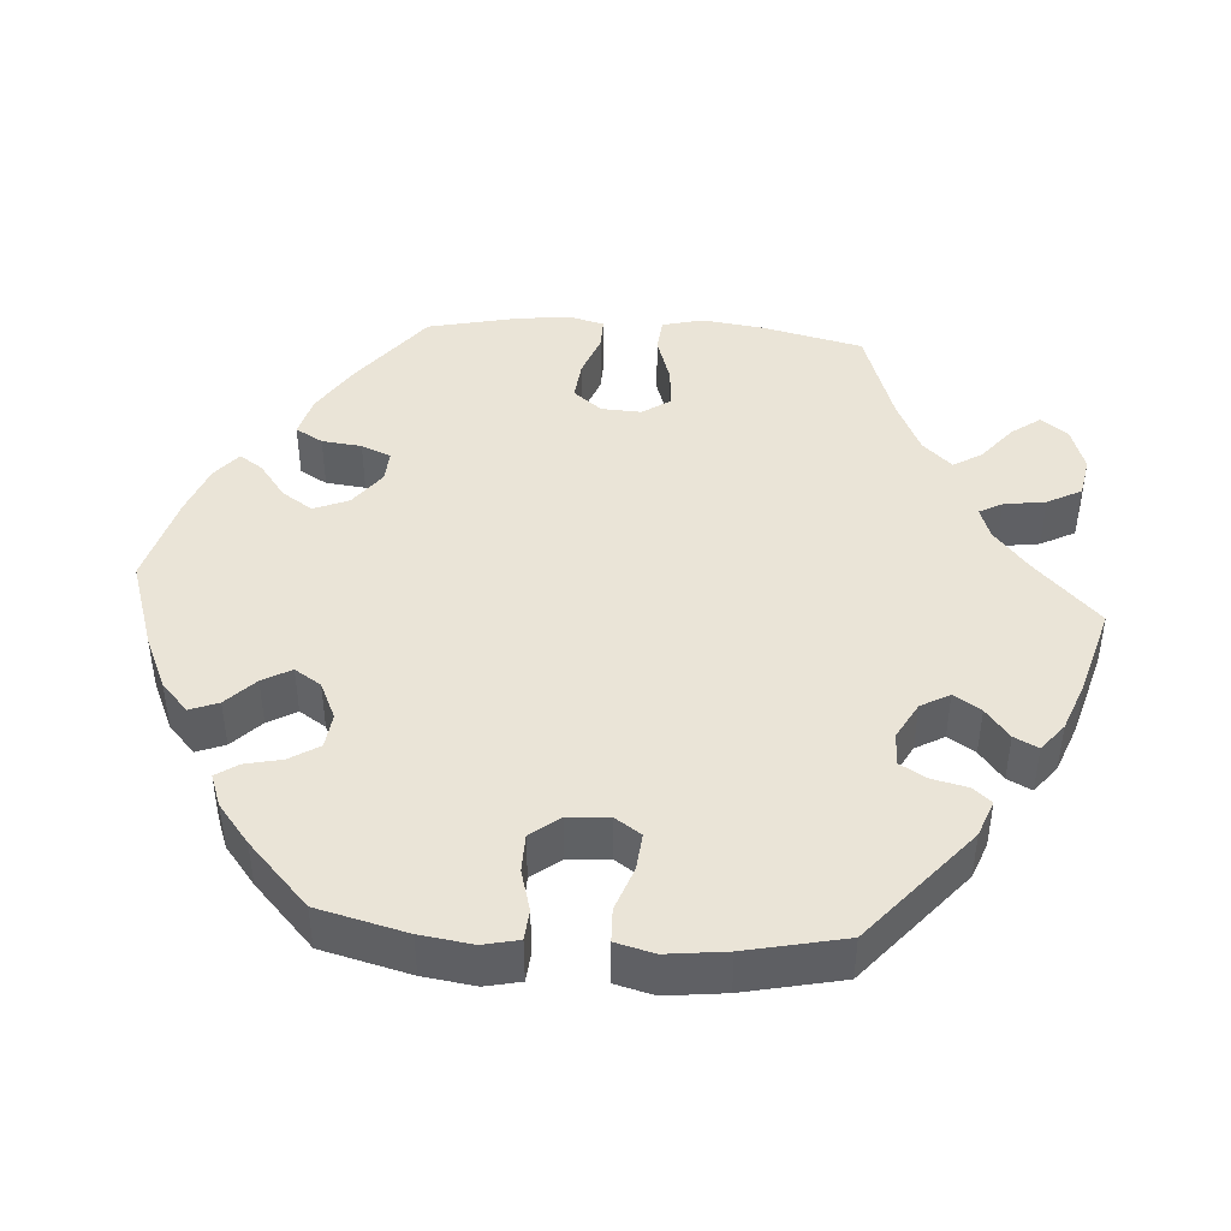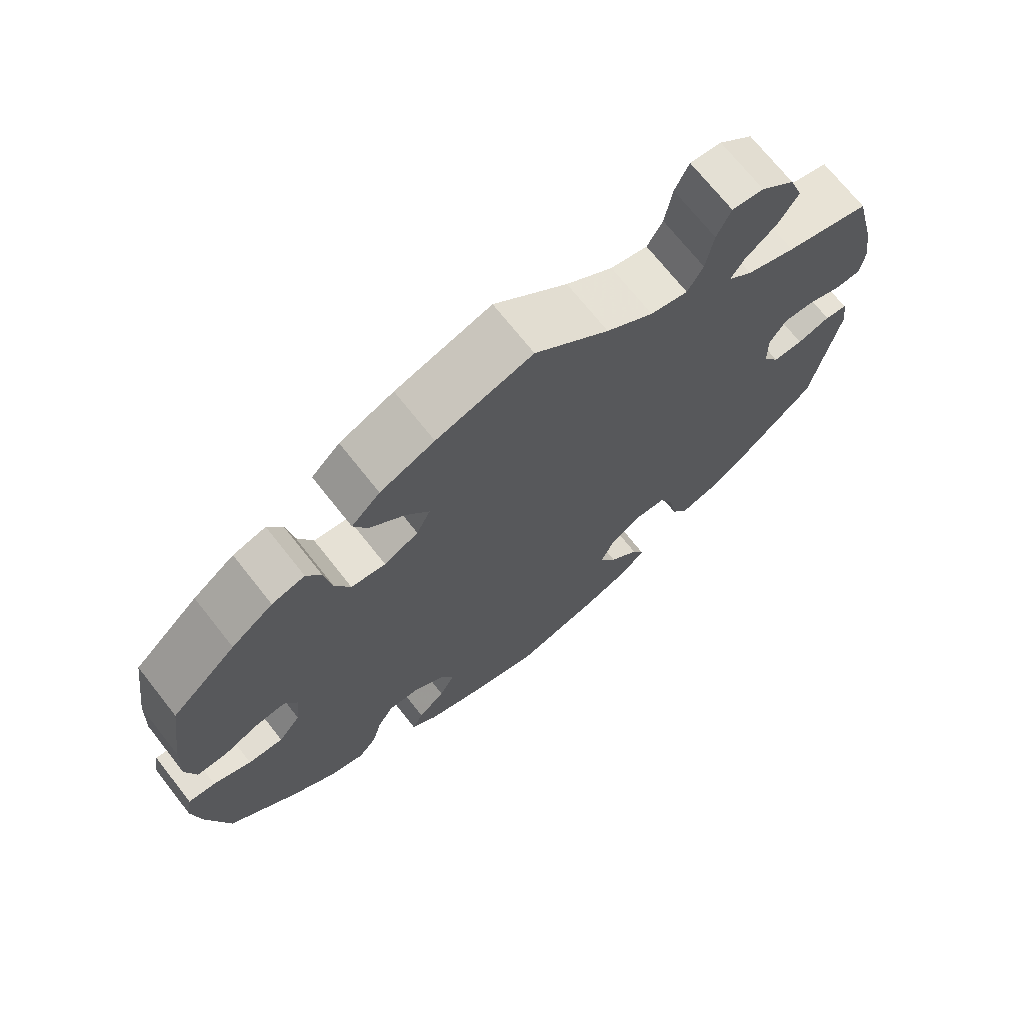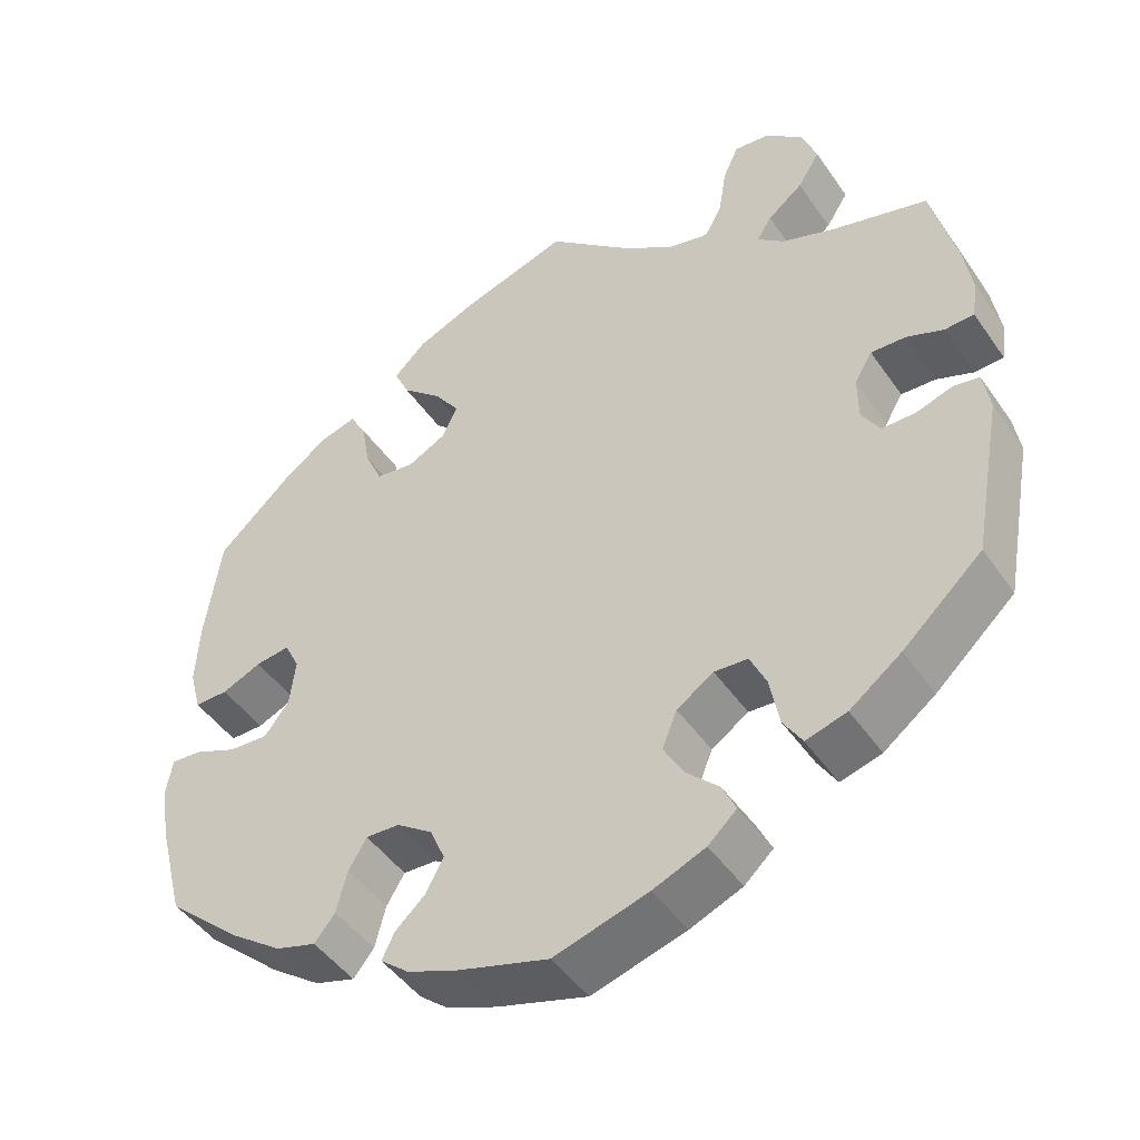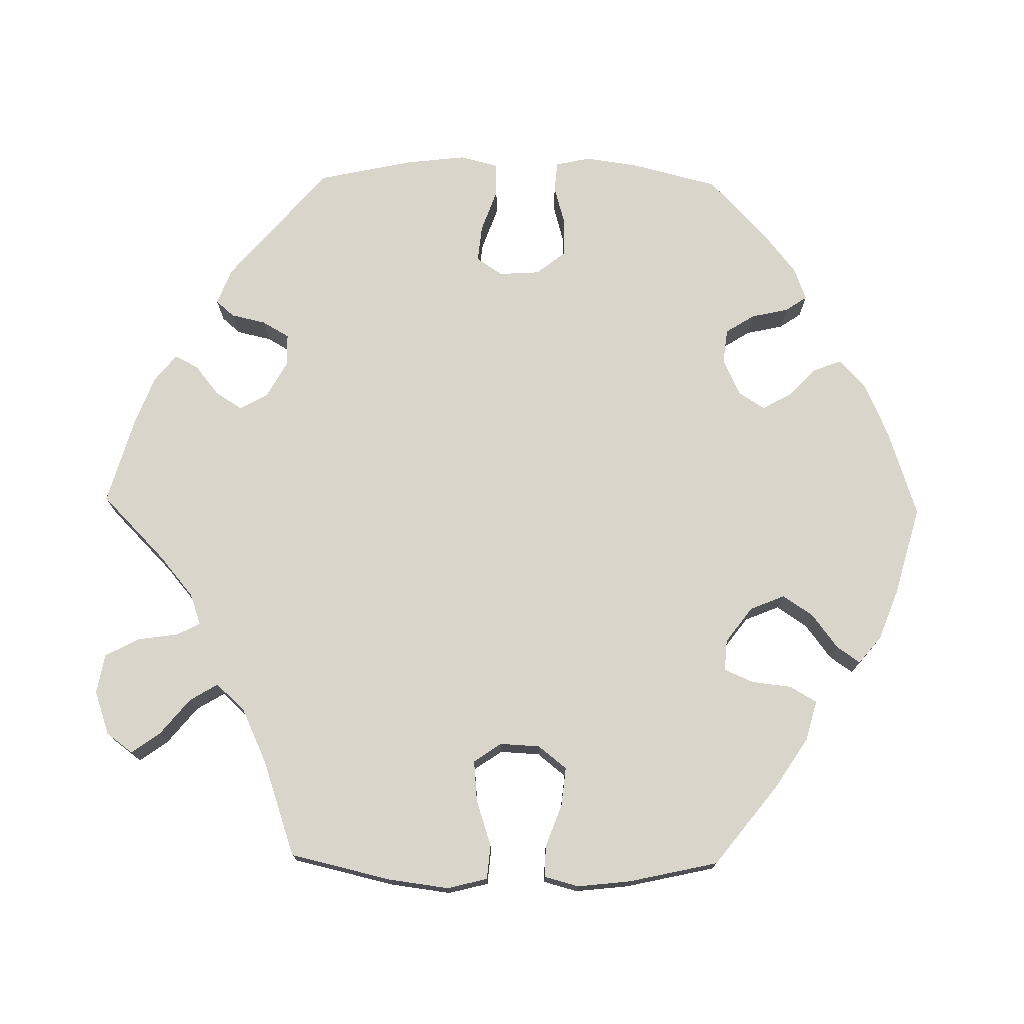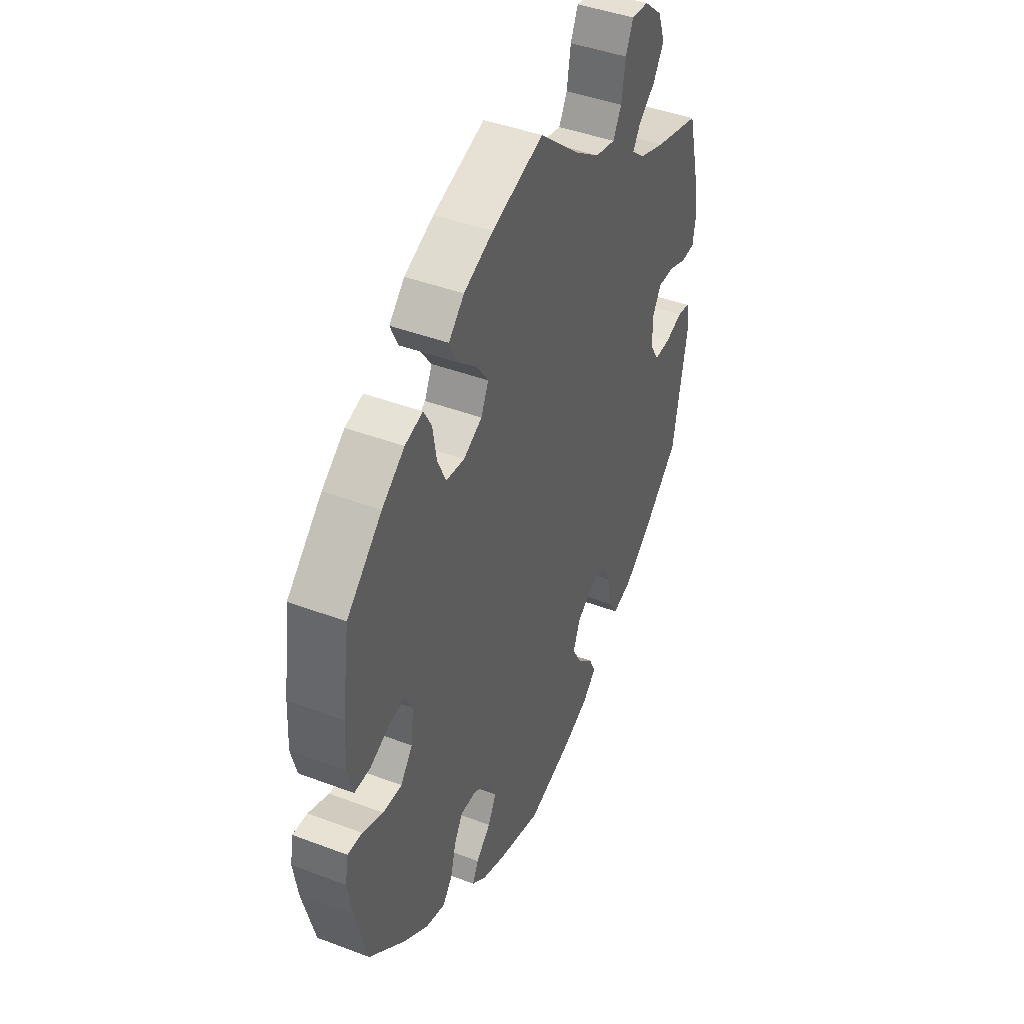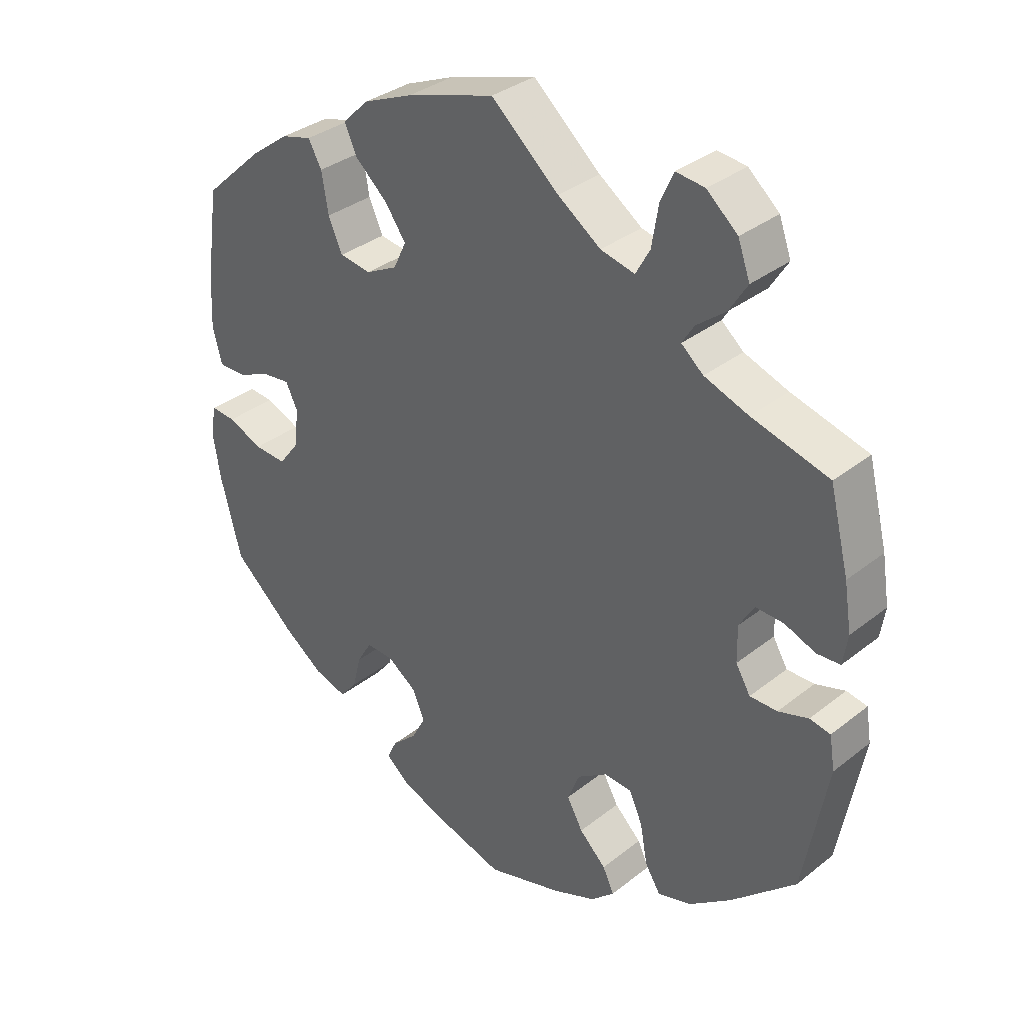
<metadata>
{"format":"obj","ext":"obj","renderer":"f3d","projection":"perspective","resolution":1024,"background":"white","views":[{"elev":43.9,"azim":-145.9,"up":"+Y"},{"elev":71.0,"azim":141.7,"up":"+Z"},{"elev":-46.6,"azim":-147.2,"up":"+Z"},{"elev":74.6,"azim":31.0,"up":"+Y"},{"elev":43.5,"azim":114.0,"up":"+Z"},{"elev":34.0,"azim":-136.8,"up":"+Z"}]}
</metadata>
<code>
v 0.13 0.07 0.538
v 0.204 0.07 0.507
v 0.243 0.07 0.469
v 0.224 0.07 0.428
v 0.176 0.07 0.385
v 0.145 0.07 0.341
v 0.164 0.07 0.301
v 0.211 0.07 0.277
v 0.258 0.07 0.284
v 0.279 0.07 0.331
v 0.289 0.07 0.39
v 0.309 0.07 0.426
v 0.354 0.07 0.414
v 0.411 0.07 0.372
v 0.5 0.07 0.29
v 0.519 0.07 0.156
v 0.523 0.07 0.078
v 0.509 0.07 0.025
v 0.468 0.07 0.025
v 0.42 0.07 0.046
v 0.378 0.07 0.051
v 0.36 0.07 0.014
v 0.367 0.07 -0.044
v 0.397 0.07 -0.083
v 0.445 0.07 -0.08
v 0.497 0.07 -0.058
v 0.534 0.07 -0.055
v 0.542 0.07 -0.1
v 0.531 0.07 -0.169
v 0.5 0.07 -0.289
v 0.407 0.07 -0.372
v 0.346 0.07 -0.416
v 0.297 0.07 -0.431
v 0.272 0.07 -0.4
v 0.259 0.07 -0.349
v 0.237 0.07 -0.312
v 0.196 0.07 -0.314
v 0.152 0.07 -0.345
v 0.134 0.07 -0.387
v 0.155 0.07 -0.427
v 0.192 0.07 -0.461
v 0.207 0.07 -0.492
v 0.172 0.07 -0.521
v 0.111 0.07 -0.545
v 0.001 0.07 -0.578
v -0.114 0.07 -0.545
v -0.178 0.07 -0.519
v -0.213 0.07 -0.487
v -0.196 0.07 -0.451
v -0.156 0.07 -0.412
v -0.132 0.07 -0.369
v -0.15 0.07 -0.324
v -0.195 0.07 -0.294
v -0.236 0.07 -0.297
v -0.256 0.07 -0.341
v -0.267 0.07 -0.401
v -0.29 0.07 -0.438
v -0.34 0.07 -0.424
v -0.403 0.07 -0.377
v -0.5 0.07 -0.289
v -0.536 0.07 -0.093
v -0.528 0.07 -0.043
v -0.497 0.07 -0.037
v -0.452 0.07 -0.051
v -0.411 0.07 -0.051
v -0.389 0.07 -0.014
v -0.388 0.07 0.04
v -0.41 0.07 0.077
v -0.452 0.07 0.075
v -0.498 0.07 0.057
v -0.533 0.07 0.059
v -0.54 0.07 0.104
v -0.529 0.07 0.173
v -0.5 0.07 0.289
v -0.385 0.07 0.321
v -0.319 0.07 0.345
v -0.286 0.07 0.373
v -0.304 0.07 0.402
v -0.347 0.07 0.436
v -0.374 0.07 0.479
v -0.356 0.07 0.529
v -0.31 0.07 0.569
v -0.267 0.07 0.574
v -0.248 0.07 0.532
v -0.238 0.07 0.471
v -0.217 0.07 0.433
v -0.166 0.07 0.445
v -0.102 0.07 0.49
v -0.001 0.07 0.578
v 0.13 0 0.538
v 0.204 0 0.507
v 0.243 0 0.469
v 0.224 0 0.428
v 0.176 0 0.385
v 0.145 0 0.341
v 0.164 0 0.301
v 0.211 0 0.277
v 0.258 0 0.284
v 0.279 0 0.331
v 0.289 0 0.39
v 0.309 0 0.426
v 0.354 0 0.414
v 0.411 0 0.372
v 0.5 0 0.29
v 0.519 0 0.156
v 0.523 0 0.078
v 0.509 0 0.025
v 0.468 0 0.025
v 0.42 0 0.046
v 0.378 0 0.051
v 0.36 0 0.014
v 0.367 0 -0.044
v 0.397 0 -0.083
v 0.445 0 -0.08
v 0.497 0 -0.058
v 0.534 0 -0.055
v 0.542 0 -0.1
v 0.531 0 -0.169
v 0.5 0 -0.289
v 0.407 0 -0.372
v 0.346 0 -0.416
v 0.297 0 -0.431
v 0.272 0 -0.4
v 0.259 0 -0.349
v 0.237 0 -0.312
v 0.196 0 -0.314
v 0.152 0 -0.345
v 0.134 0 -0.387
v 0.155 0 -0.427
v 0.192 0 -0.461
v 0.207 0 -0.492
v 0.172 0 -0.521
v 0.111 0 -0.545
v 0.001 0 -0.578
v -0.114 0 -0.545
v -0.178 0 -0.519
v -0.213 0 -0.487
v -0.196 0 -0.451
v -0.156 0 -0.412
v -0.132 0 -0.369
v -0.15 0 -0.324
v -0.195 0 -0.294
v -0.236 0 -0.297
v -0.256 0 -0.341
v -0.267 0 -0.401
v -0.29 0 -0.438
v -0.34 0 -0.424
v -0.403 0 -0.377
v -0.5 0 -0.289
v -0.536 0 -0.093
v -0.528 0 -0.043
v -0.497 0 -0.037
v -0.452 0 -0.051
v -0.411 0 -0.051
v -0.389 0 -0.014
v -0.388 0 0.04
v -0.41 0 0.077
v -0.452 0 0.075
v -0.498 0 0.057
v -0.533 0 0.059
v -0.54 0 0.104
v -0.529 0 0.173
v -0.5 0 0.289
v -0.385 0 0.321
v -0.319 0 0.345
v -0.286 0 0.373
v -0.304 0 0.402
v -0.347 0 0.436
v -0.374 0 0.479
v -0.356 0 0.529
v -0.31 0 0.569
v -0.267 0 0.574
v -0.248 0 0.532
v -0.238 0 0.471
v -0.217 0 0.433
v -0.166 0 0.445
v -0.102 0 0.49
v -0.001 0 0.578
f 88 89 1 2
f 87 88 2 3
f 86 87 3 4
f 82 83 84 85
f 82 85 86
f 81 82 86
f 78 79 80 81
f 77 78 81 86
f 72 73 74 75
f 72 75 76
f 69 70 71 72
f 68 69 72 76
f 67 68 76 77
f 61 62 63 64
f 61 64 65
f 60 61 65
f 59 60 65 66
f 55 56 57 58
f 54 55 58 59
f 47 48 49 50
f 47 50 51
f 46 47 51
f 45 46 51
f 44 45 51 52
f 40 41 42 43
f 39 40 43 44
f 32 33 34 35
f 32 35 36
f 31 32 36
f 30 31 36
f 29 30 36 37
f 25 26 27 28
f 24 25 28 29
f 17 18 19 20
f 17 20 21
f 16 17 21
f 15 16 21
f 14 15 21
f 13 14 21 22
f 10 11 12 13
f 9 10 13 22
f 77 86 4 5
f 66 67 77 5
f 54 59 66
f 53 54 66
f 52 53 66
f 39 44 52 66
f 38 39 66
f 37 38 66
f 24 29 37 66
f 23 24 66
f 8 9 22 23
f 7 8 23 66
f 6 7 66
f 5 6 66
f 91 90 178 177
f 92 91 177 176
f 93 92 176 175
f 174 173 172 171
f 175 174 171
f 175 171 170
f 170 169 168 167
f 175 170 167 166
f 164 163 162 161
f 165 164 161
f 161 160 159 158
f 165 161 158 157
f 166 165 157 156
f 153 152 151 150
f 154 153 150
f 154 150 149
f 155 154 149 148
f 147 146 145 144
f 148 147 144 143
f 139 138 137 136
f 140 139 136
f 140 136 135
f 140 135 134
f 141 140 134 133
f 132 131 130 129
f 133 132 129 128
f 124 123 122 121
f 125 124 121
f 125 121 120
f 125 120 119
f 126 125 119 118
f 117 116 115 114
f 118 117 114 113
f 109 108 107 106
f 110 109 106
f 110 106 105
f 110 105 104
f 110 104 103
f 111 110 103 102
f 102 101 100 99
f 111 102 99 98
f 94 93 175 166
f 94 166 156 155
f 155 148 143
f 155 143 142
f 155 142 141
f 155 141 133 128
f 155 128 127
f 155 127 126
f 155 126 118 113
f 155 113 112
f 112 111 98 97
f 155 112 97 96
f 155 96 95
f 155 95 94
f 1 90 91 2
f 2 91 92 3
f 3 92 93 4
f 4 93 94 5
f 5 94 95 6
f 6 95 96 7
f 7 96 97 8
f 8 97 98 9
f 9 98 99 10
f 10 99 100 11
f 11 100 101 12
f 12 101 102 13
f 13 102 103 14
f 14 103 104 15
f 15 104 105 16
f 16 105 106 17
f 17 106 107 18
f 18 107 108 19
f 19 108 109 20
f 20 109 110 21
f 21 110 111 22
f 22 111 112 23
f 23 112 113 24
f 24 113 114 25
f 25 114 115 26
f 26 115 116 27
f 27 116 117 28
f 28 117 118 29
f 29 118 119 30
f 30 119 120 31
f 31 120 121 32
f 32 121 122 33
f 33 122 123 34
f 34 123 124 35
f 35 124 125 36
f 36 125 126 37
f 37 126 127 38
f 38 127 128 39
f 39 128 129 40
f 40 129 130 41
f 41 130 131 42
f 42 131 132 43
f 43 132 133 44
f 44 133 134 45
f 45 134 135 46
f 46 135 136 47
f 47 136 137 48
f 48 137 138 49
f 49 138 139 50
f 50 139 140 51
f 51 140 141 52
f 52 141 142 53
f 53 142 143 54
f 54 143 144 55
f 55 144 145 56
f 56 145 146 57
f 57 146 147 58
f 58 147 148 59
f 59 148 149 60
f 60 149 150 61
f 61 150 151 62
f 62 151 152 63
f 63 152 153 64
f 64 153 154 65
f 65 154 155 66
f 66 155 156 67
f 67 156 157 68
f 68 157 158 69
f 69 158 159 70
f 70 159 160 71
f 71 160 161 72
f 72 161 162 73
f 73 162 163 74
f 74 163 164 75
f 75 164 165 76
f 76 165 166 77
f 77 166 167 78
f 78 167 168 79
f 79 168 169 80
f 80 169 170 81
f 81 170 171 82
f 82 171 172 83
f 83 172 173 84
f 84 173 174 85
f 85 174 175 86
f 86 175 176 87
f 87 176 177 88
f 88 177 178 89
f 89 178 90 1

</code>
